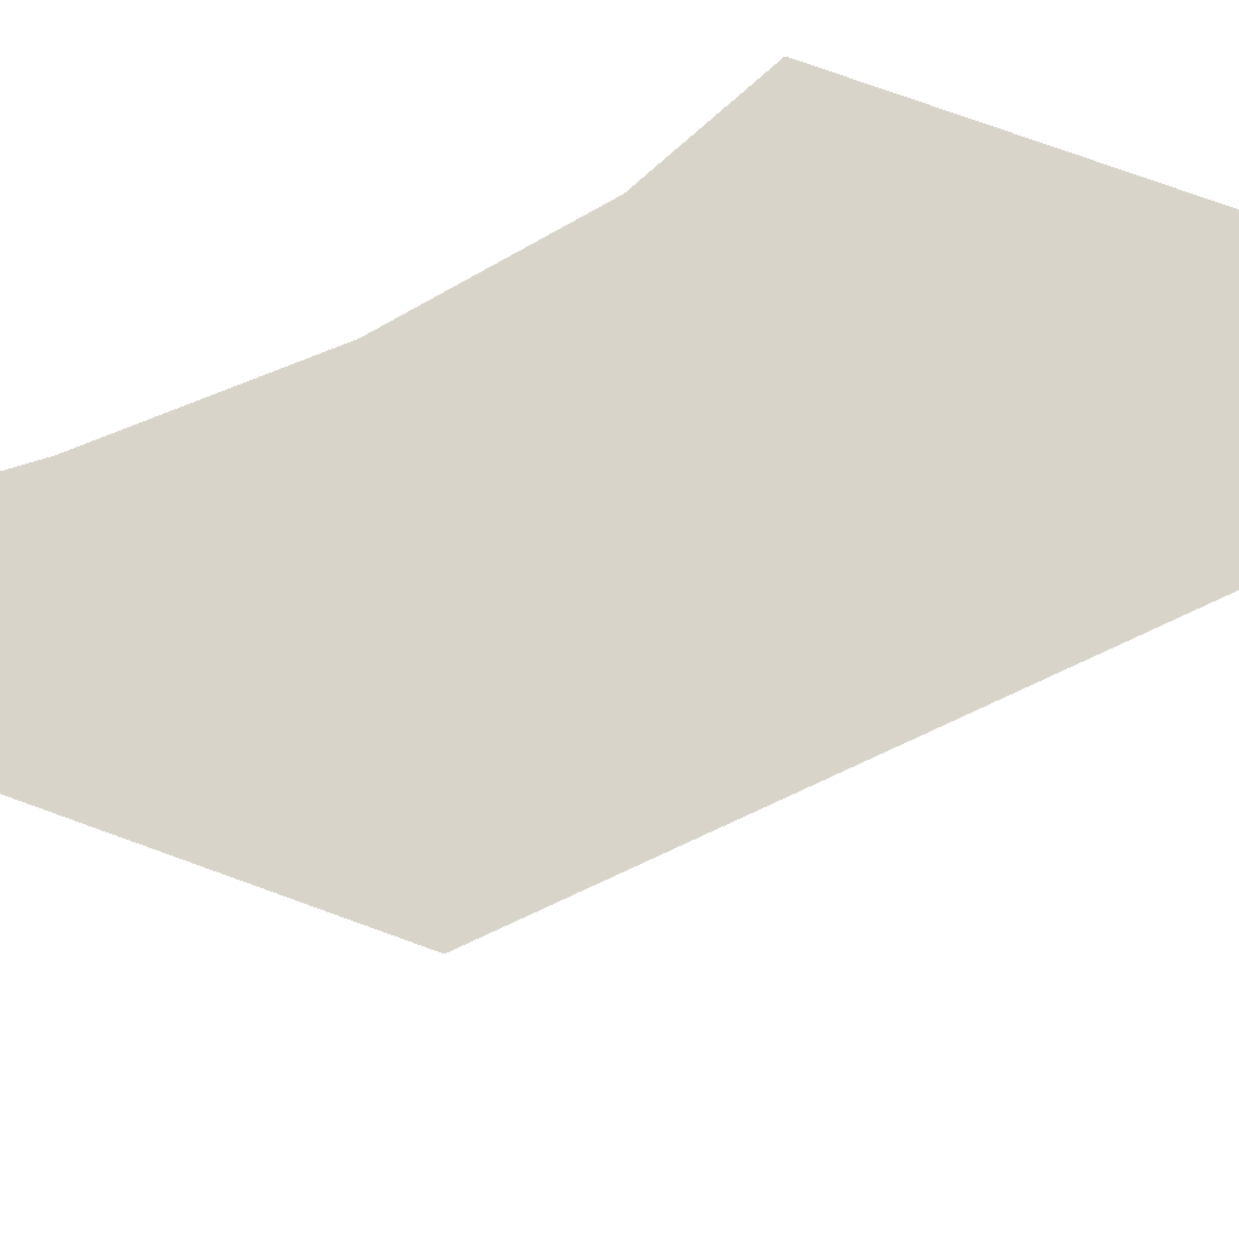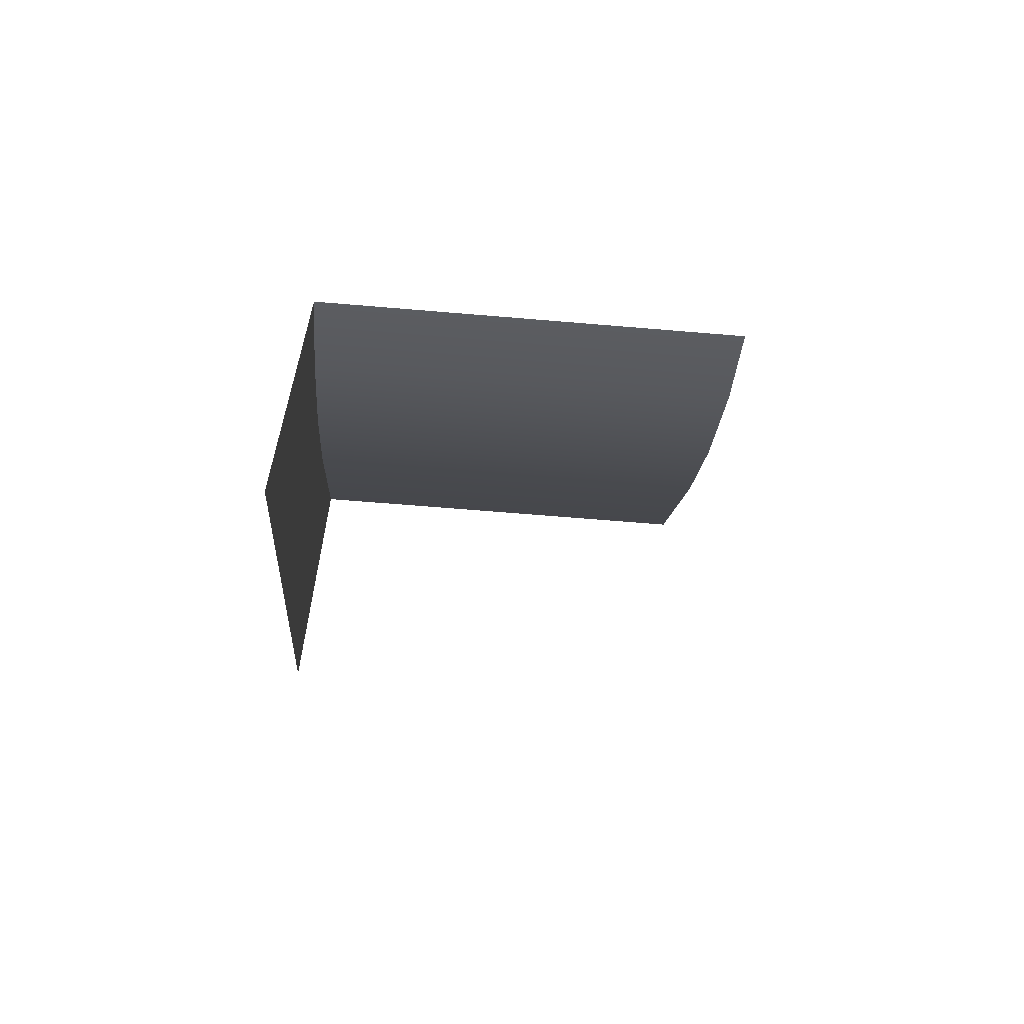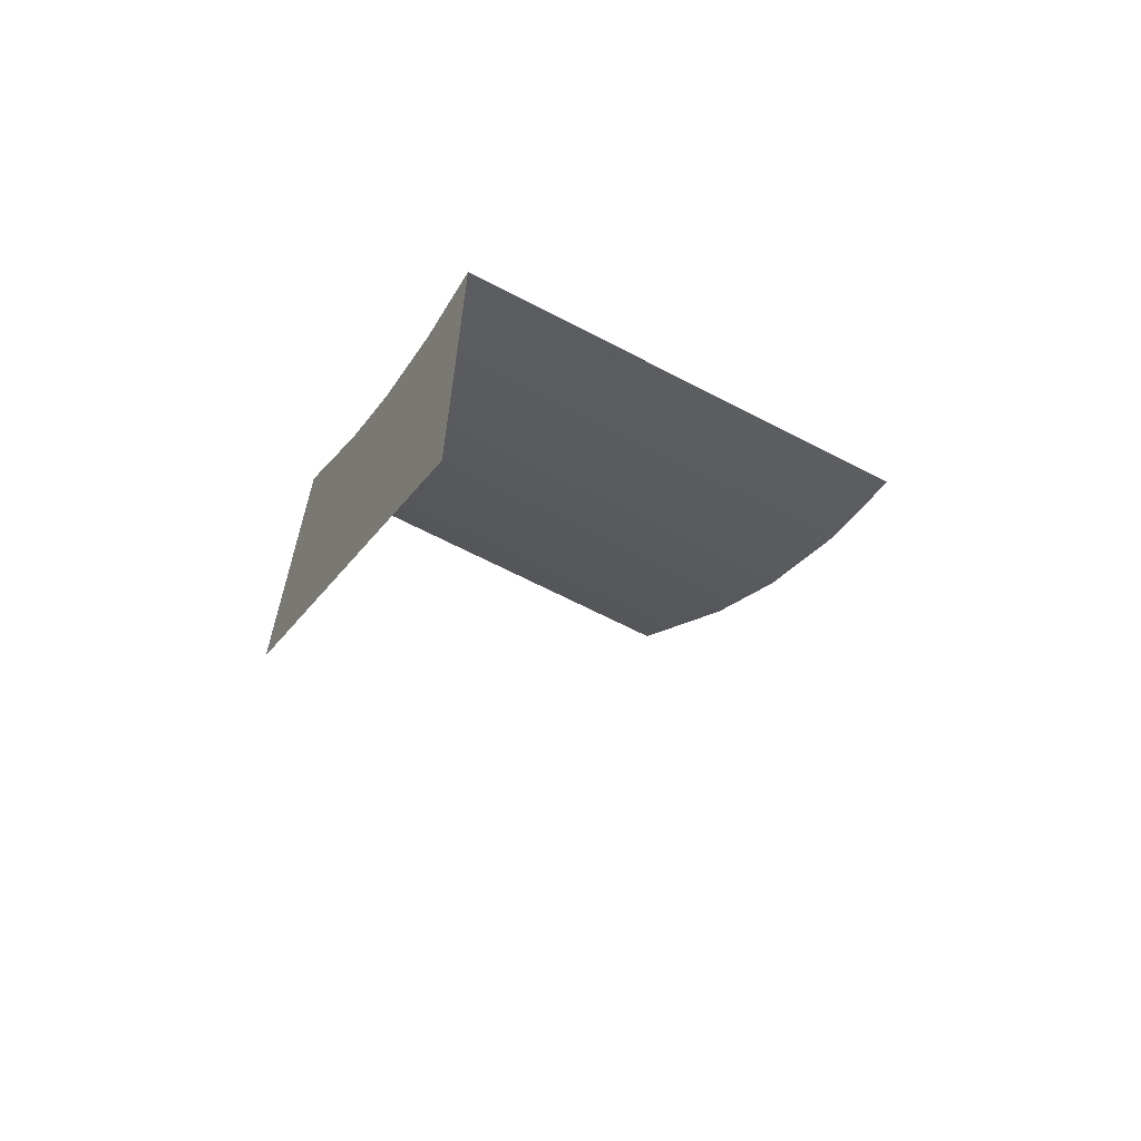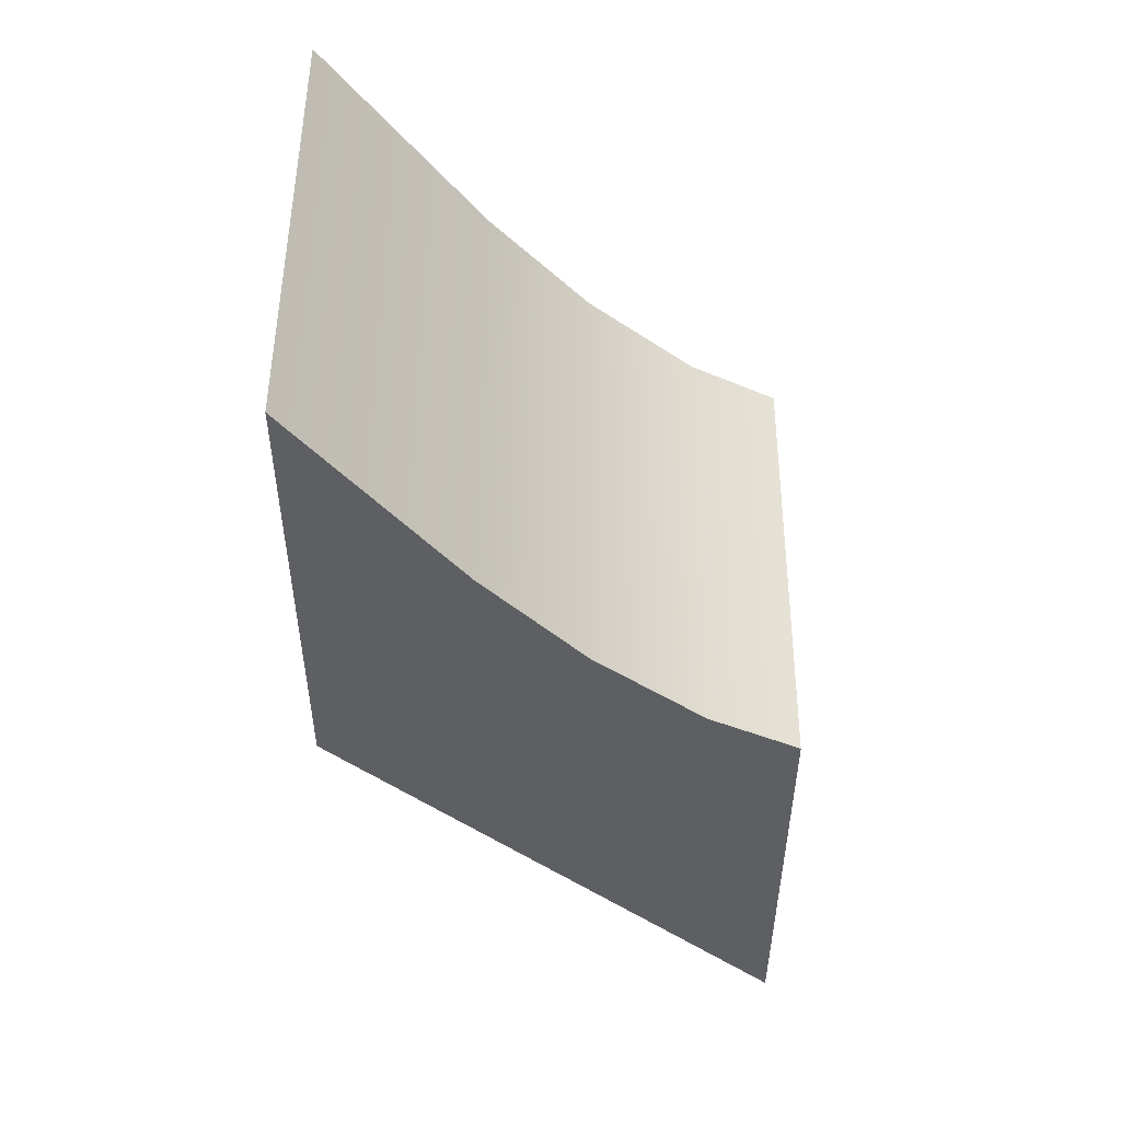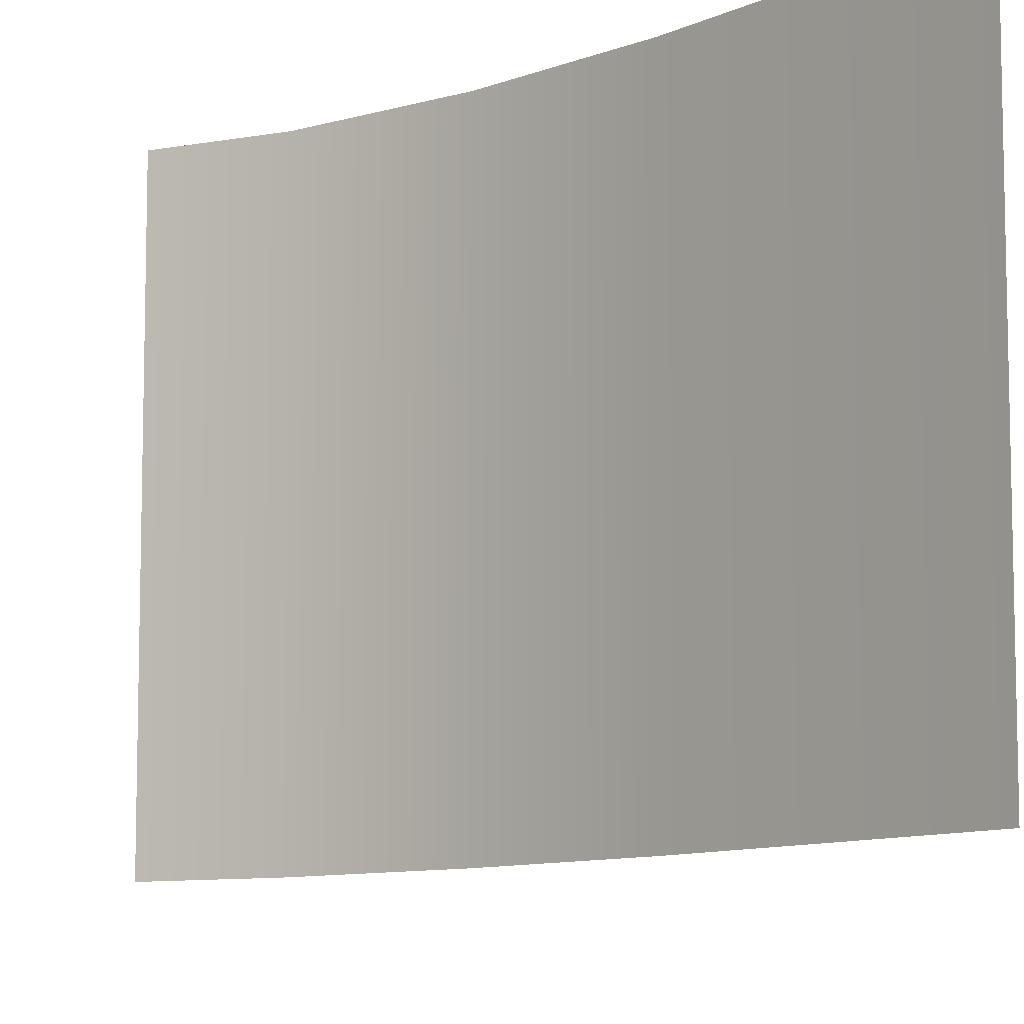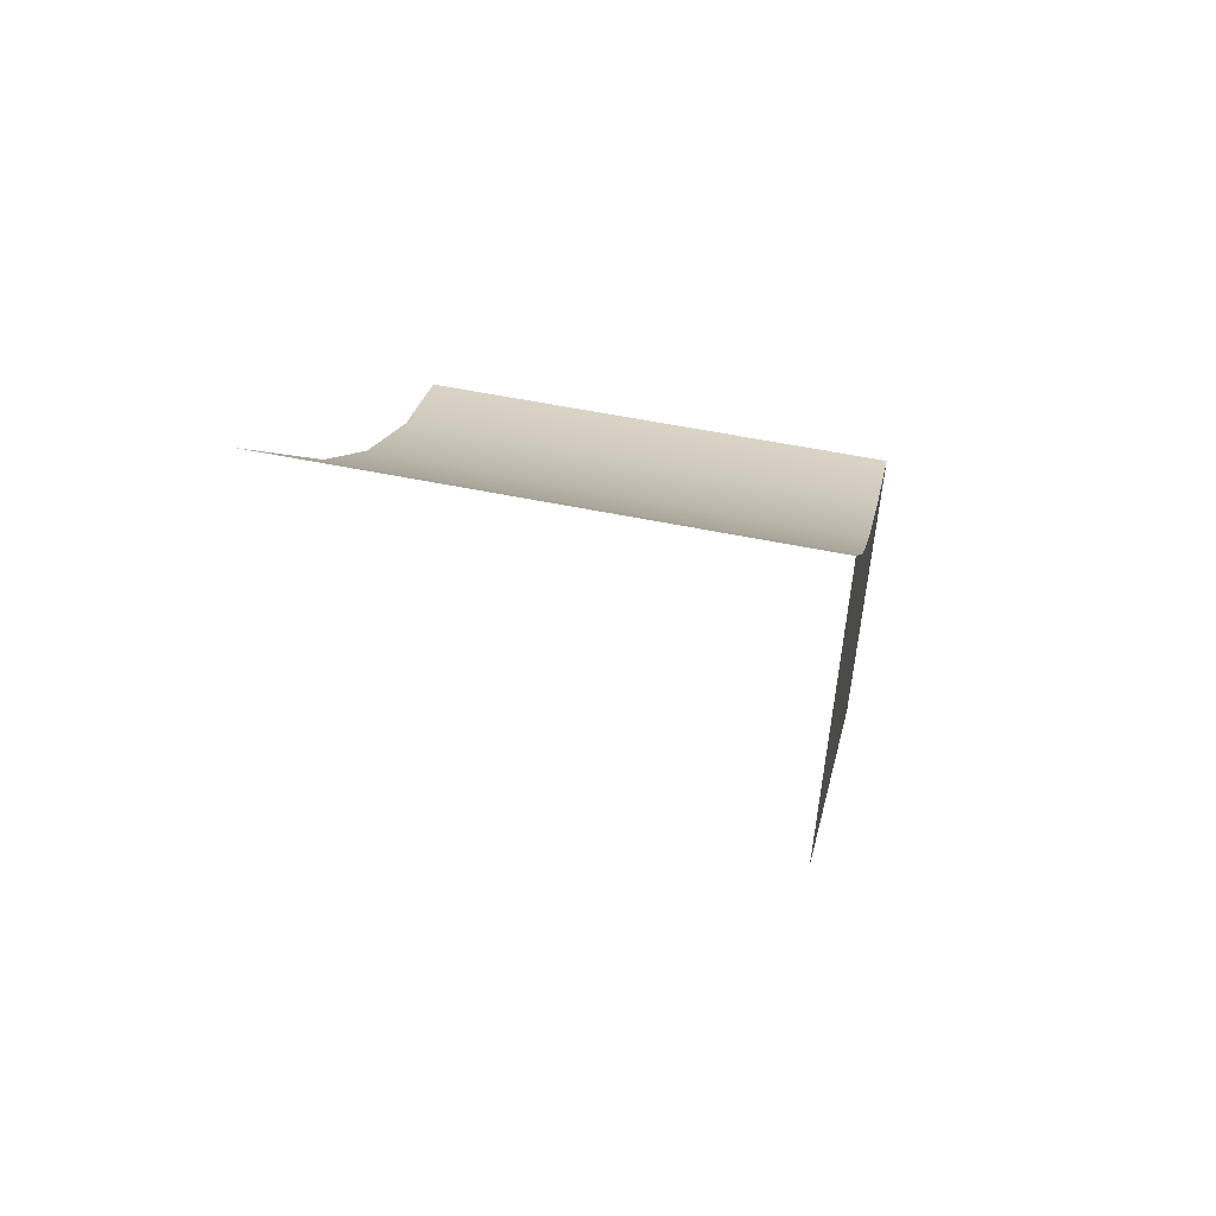
<metadata>
{"format":"obj","ext":"obj","renderer":"f3d","projection":"perspective","resolution":1024,"background":"white","views":[{"elev":75.2,"azim":-70.0,"up":"+Z"},{"elev":-63.5,"azim":85.1,"up":"+Y"},{"elev":-64.5,"azim":62.2,"up":"+Y"},{"elev":50.5,"azim":0.4,"up":"+Y"},{"elev":-9.4,"azim":178.0,"up":"+Z"},{"elev":55.3,"azim":-77.7,"up":"+Y"}]}
</metadata>
<code>
g pCube9
v -0.5 -0.5 0.5
v 0.5 -0.5 0.5
v -0.5 0.5 0.5
v -0.5 0.5 -0.5
v 0.5 -0.5 -0.5
v 0.5 -1.5 0.5
v -0.1577 0.04707 0.5
v -0.1577 0.04707 -0.5
v -0.1577 -0.8423 0.5
v 0.06232 -0.1958 0.5
v 0.06232 -0.1958 -0.5
v 0.06232 -1.062 0.5
v 0.3012 -0.3952 0.5
v 0.3012 -0.3952 -0.5
v 0.3012 -1.301 0.5
f 7 3 1 9
f 12 10 7 9
f 15 13 10 12
f 2 13 15 6
f 3 7 8 4
f 8 7 10 11
f 11 10 13 14
f 14 13 2 5

</code>
